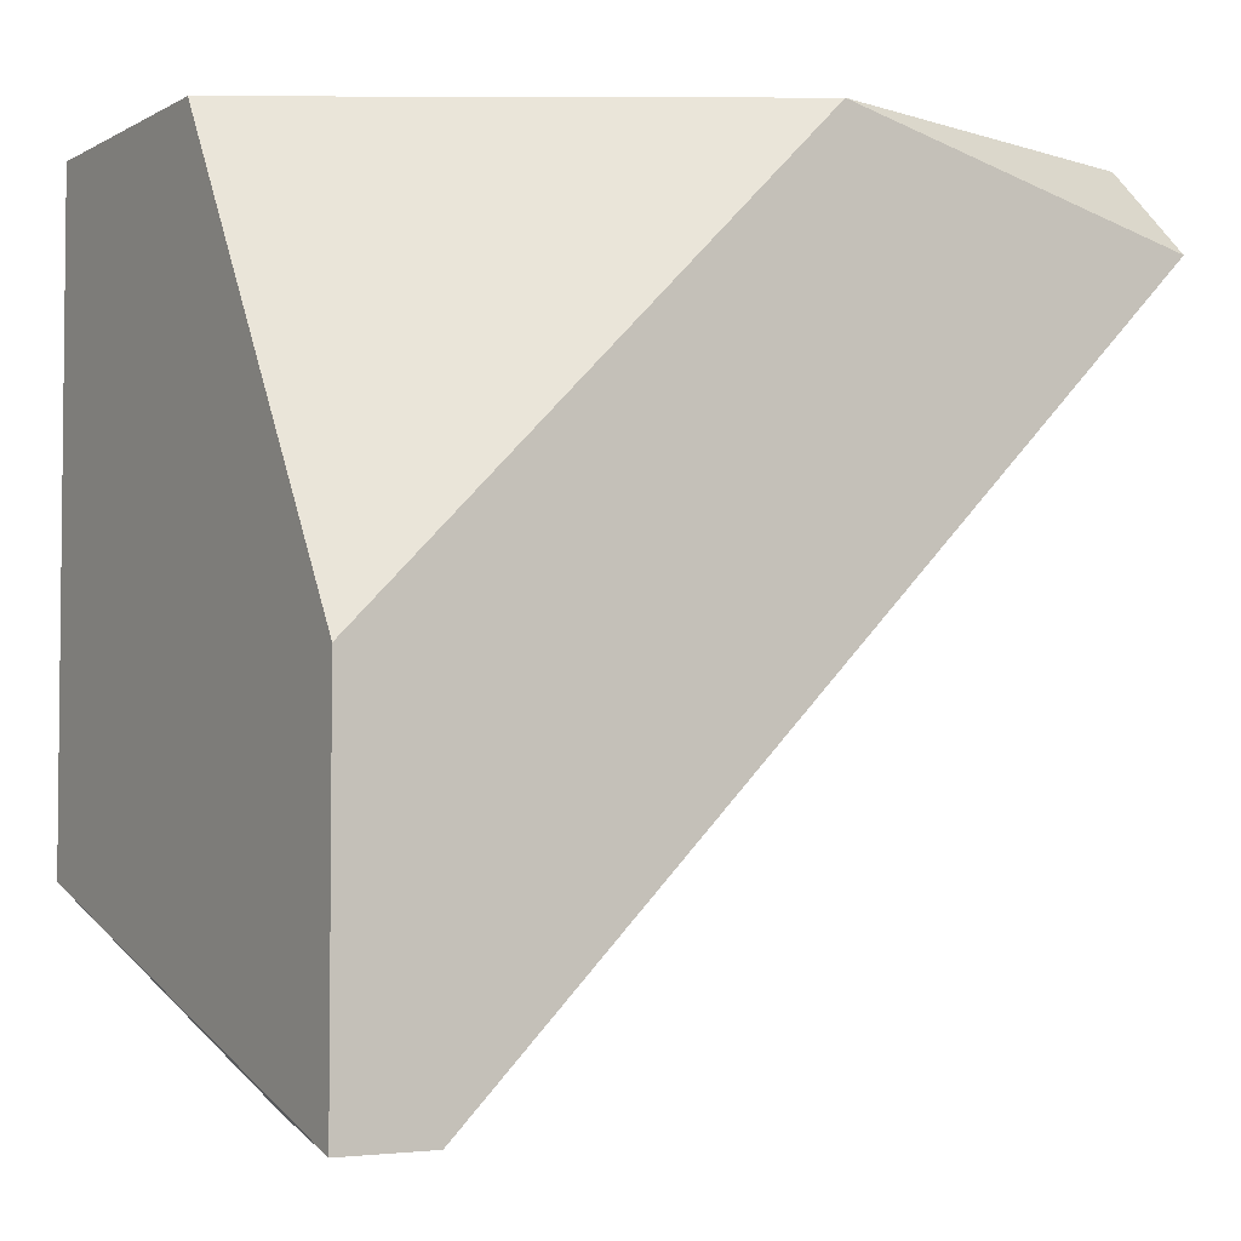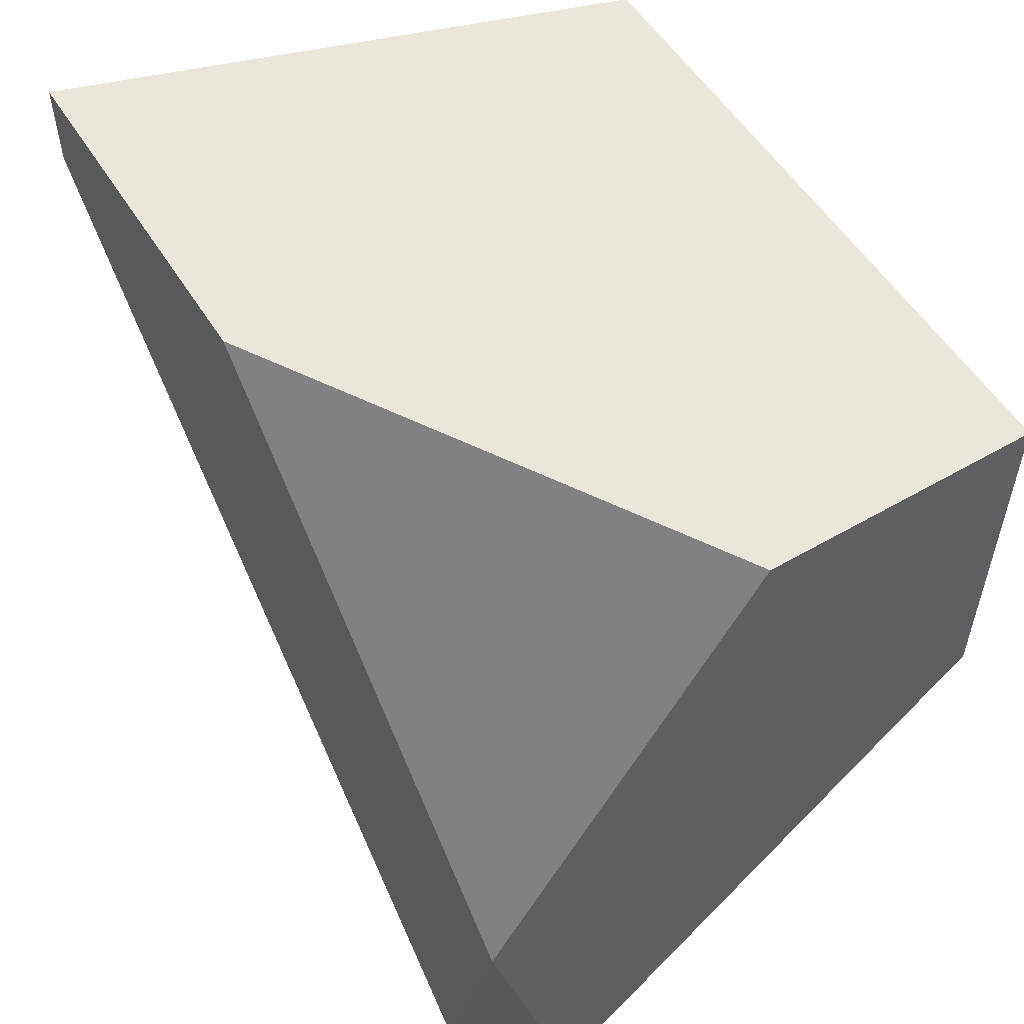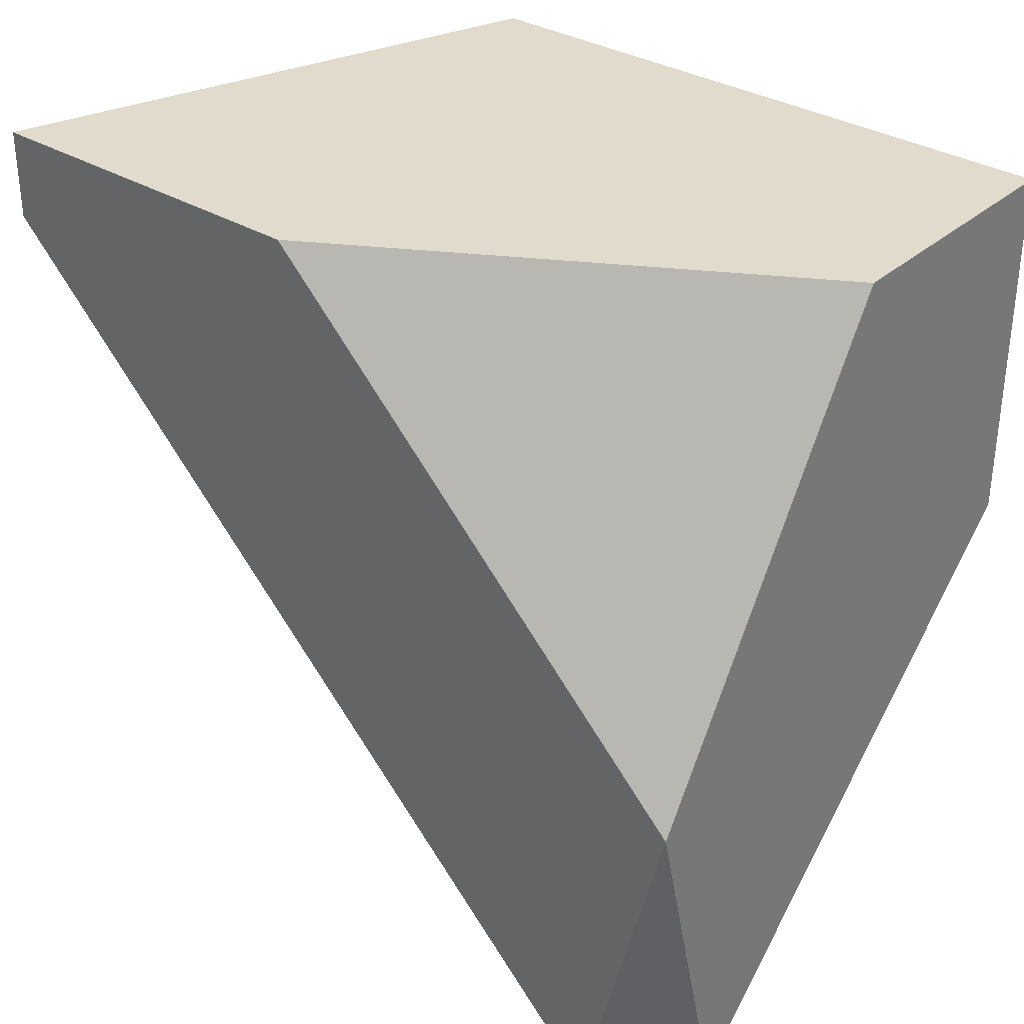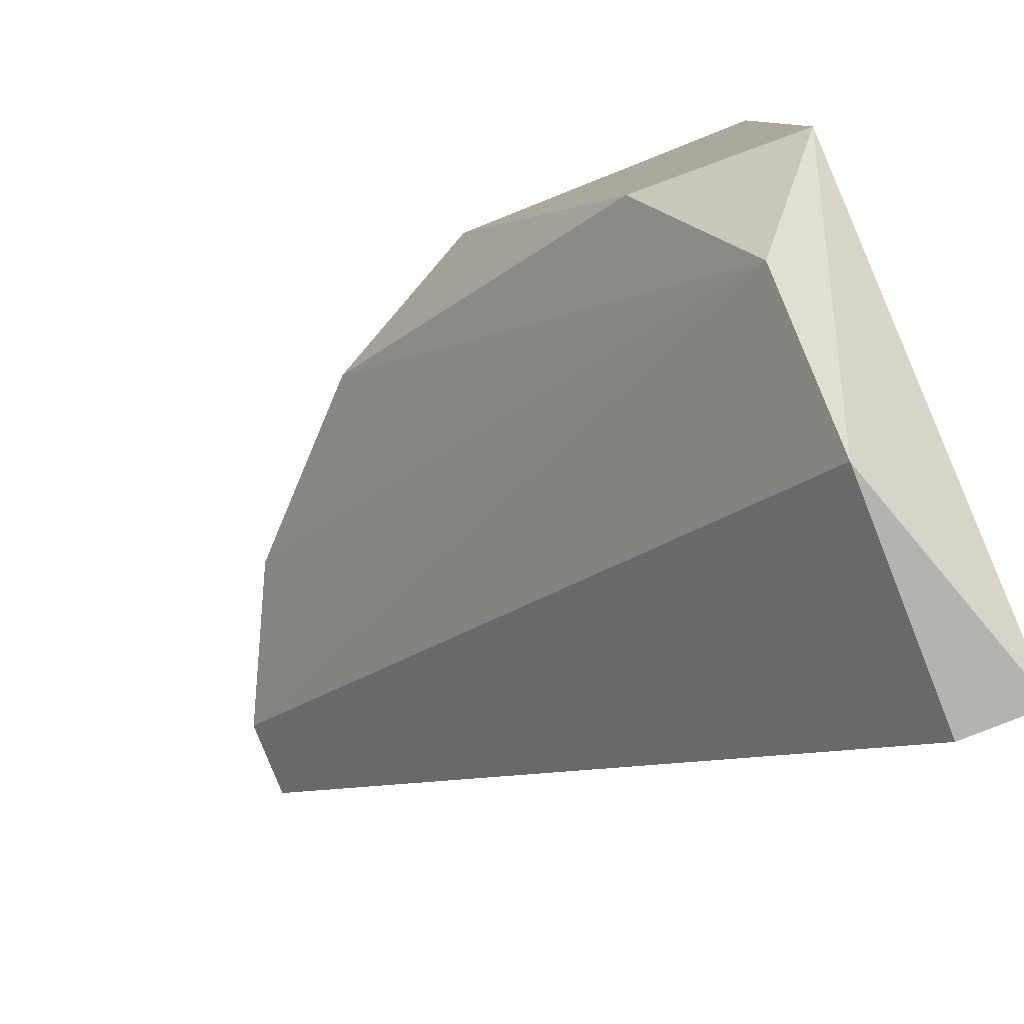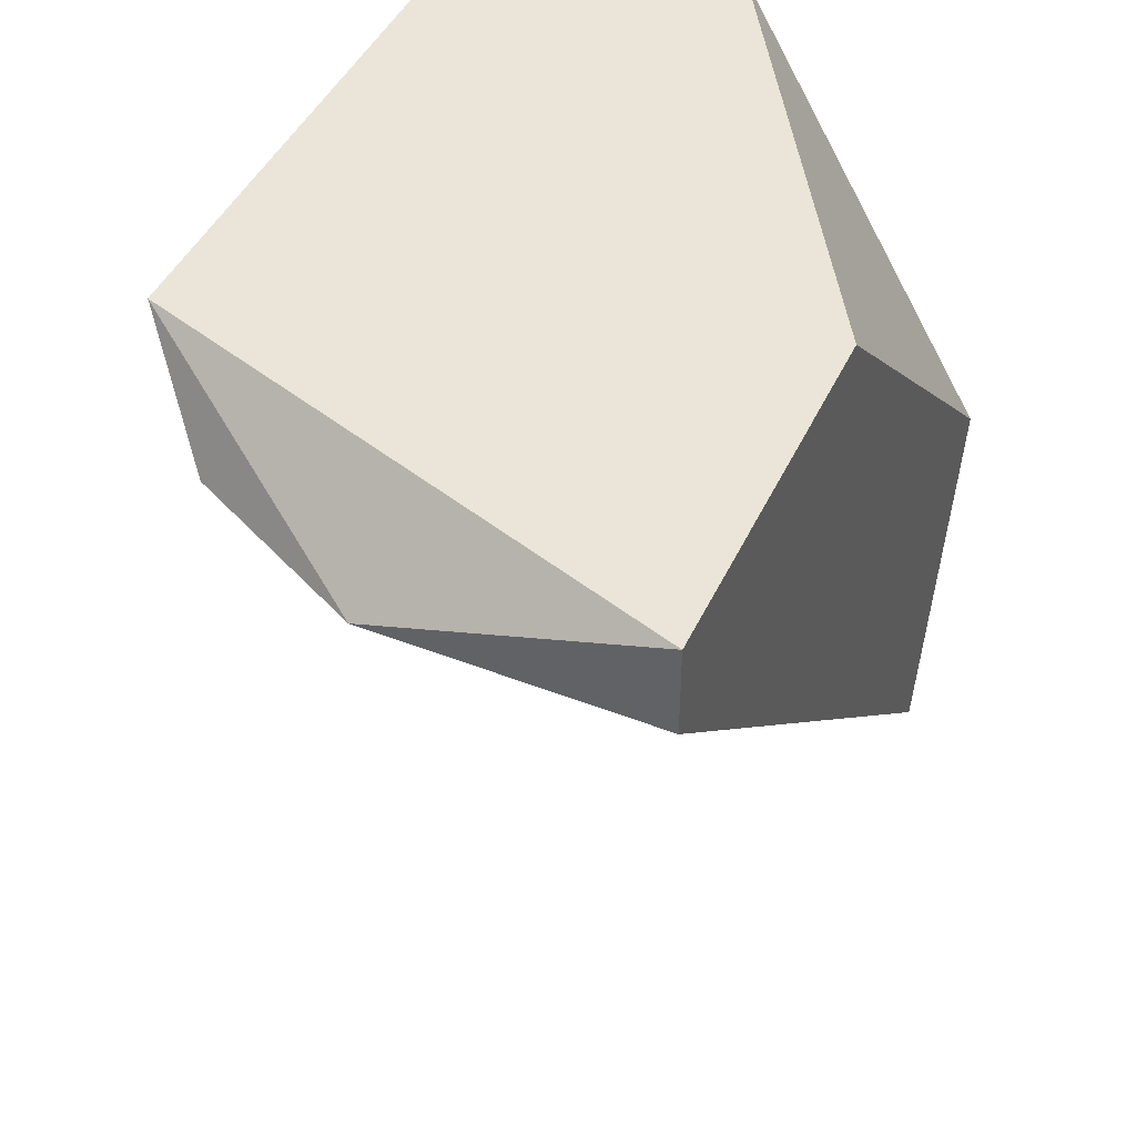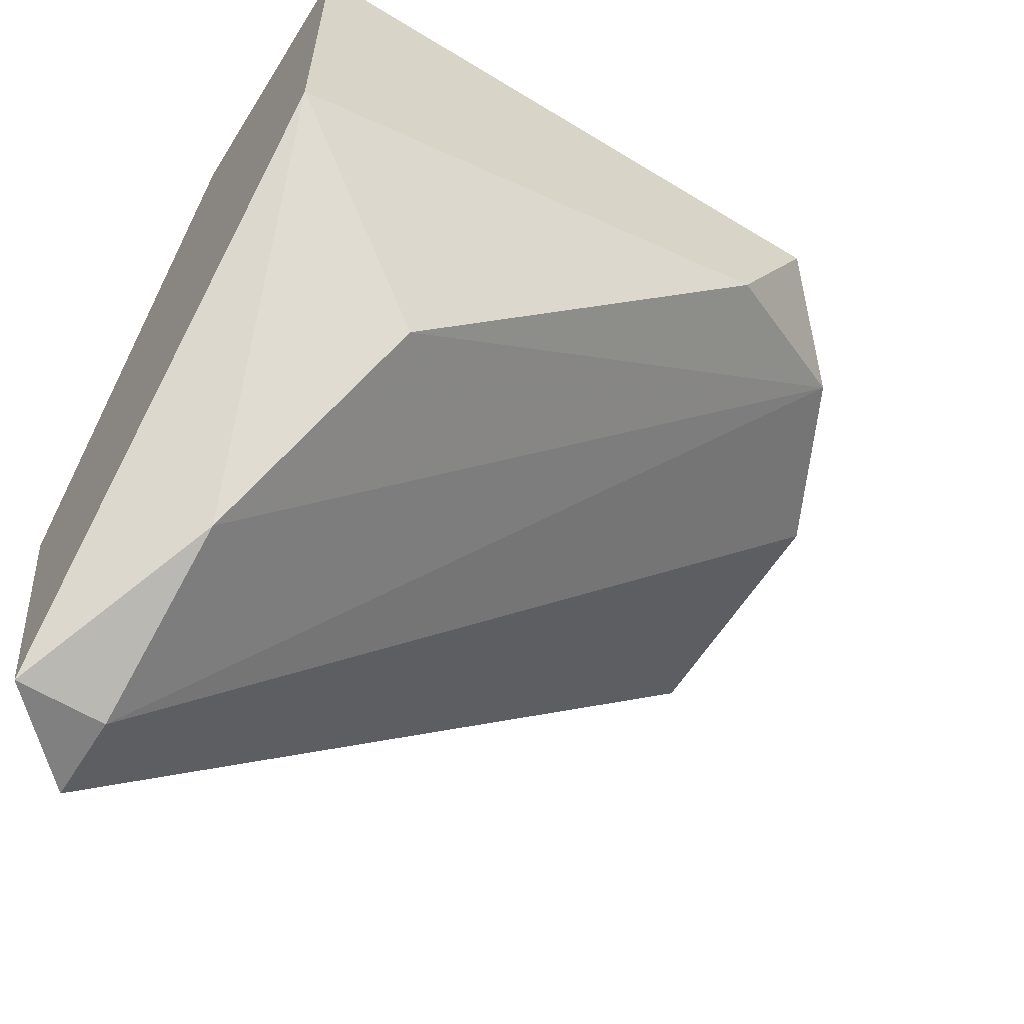
<metadata>
{"format":"obj","ext":"obj","renderer":"f3d","projection":"perspective","resolution":1024,"background":"white","views":[{"elev":-3.8,"azim":-121.6,"up":"+Z"},{"elev":54.7,"azim":-31.5,"up":"+Y"},{"elev":33.2,"azim":-50.0,"up":"+Y"},{"elev":-80.0,"azim":111.6,"up":"+Z"},{"elev":45.4,"azim":-155.8,"up":"+Y"},{"elev":-60.1,"azim":58.0,"up":"+Y"}]}
</metadata>
<code>
v 0.0895 0.03236 -0.01756
v 0.0895 0.01956 -0.002929
v 0.0895 0.03419 -0.001099
v 0.08585 0.01773 -0.001099
v 0.08585 0.01773 -0.002929
v 0.08402 0.01773 -0.002929
v 0.08402 0.03236 -0.01756
v 0.08402 0.02505 -0.001099
v 0.08402 0.03419 -0.01024
v 0.08402 0.03419 -0.01756
v 0.09499 0.03053 -0.01207
v 0.09499 0.02687 -0.001099
v 0.09499 0.03419 -0.0139
v 0.09499 0.03419 -0.001099
v 0.09316 0.03236 -0.01573
v 0.09316 0.02322 -0.004758
f 1 15 5
f 14 13 9
f 4 14 8
f 9 7 8
f 4 8 6
f 8 7 6
f 7 1 6
f 14 9 3
f 8 14 3
f 9 8 3
f 14 4 12
f 13 14 12
f 9 13 10
f 7 9 10
f 1 7 10
f 13 1 10
f 13 12 11
f 12 16 11
f 12 4 2
f 16 12 2
f 1 13 15
f 13 11 15
f 11 16 15
f 16 2 15
f 15 2 5
f 6 1 5
f 4 6 5
f 2 4 5

</code>
